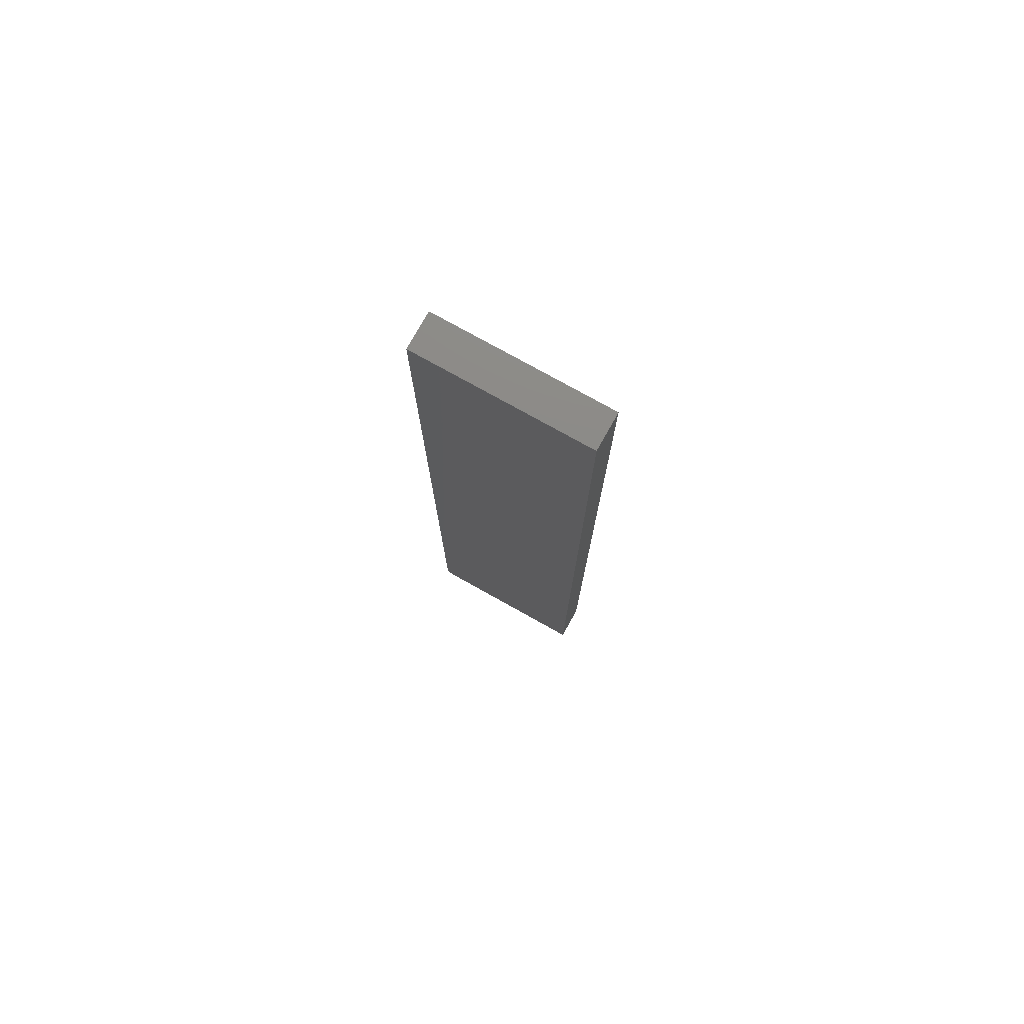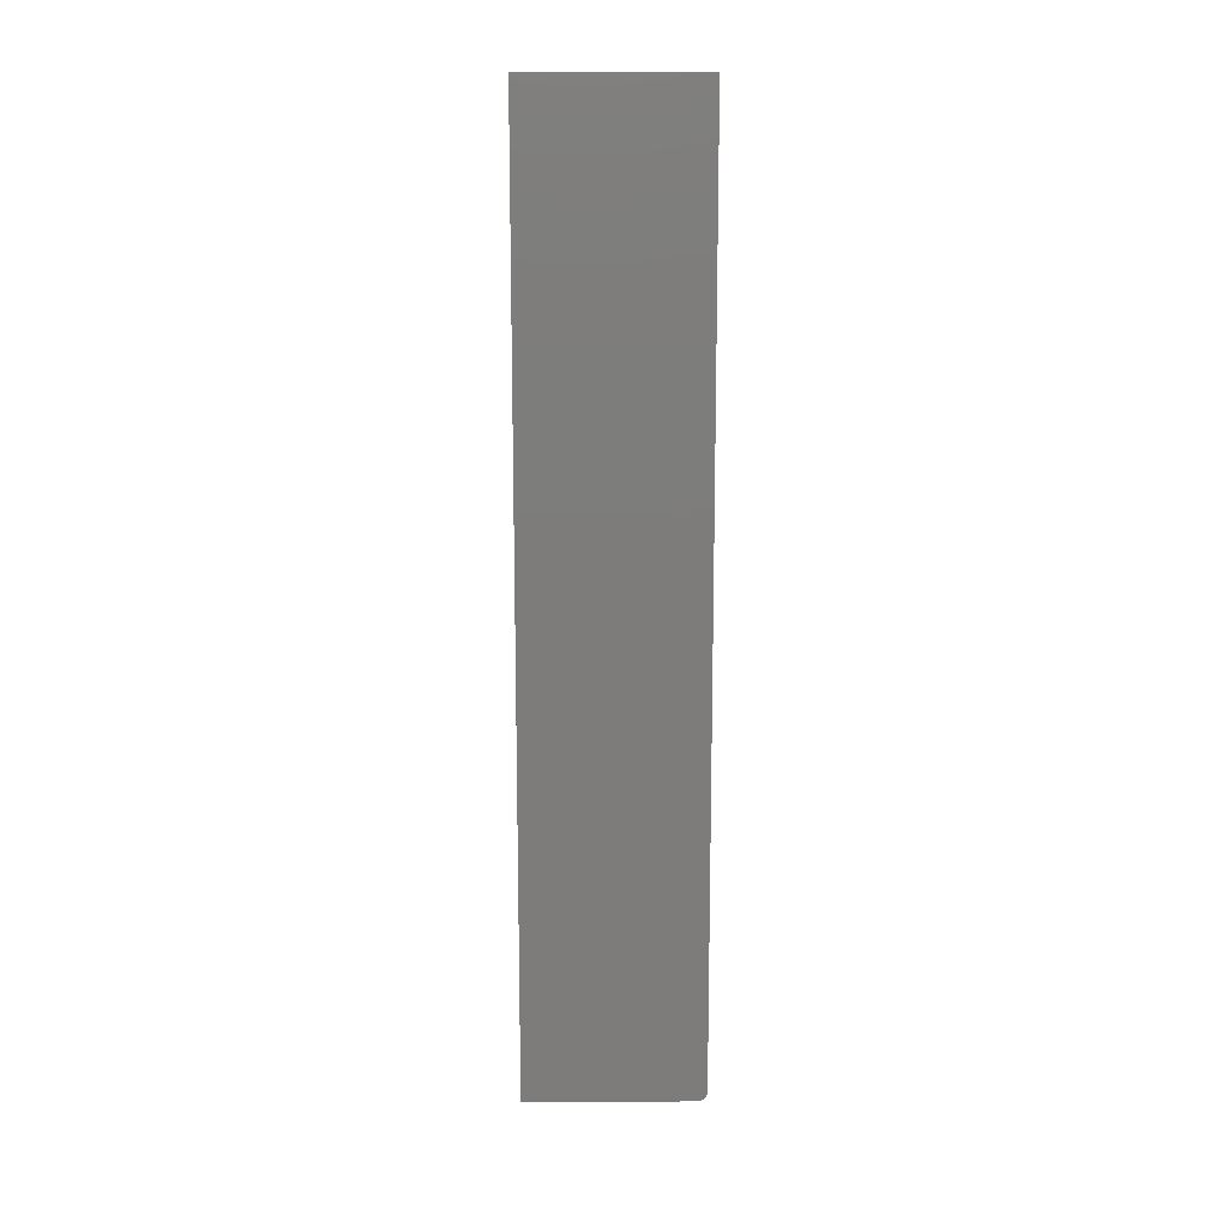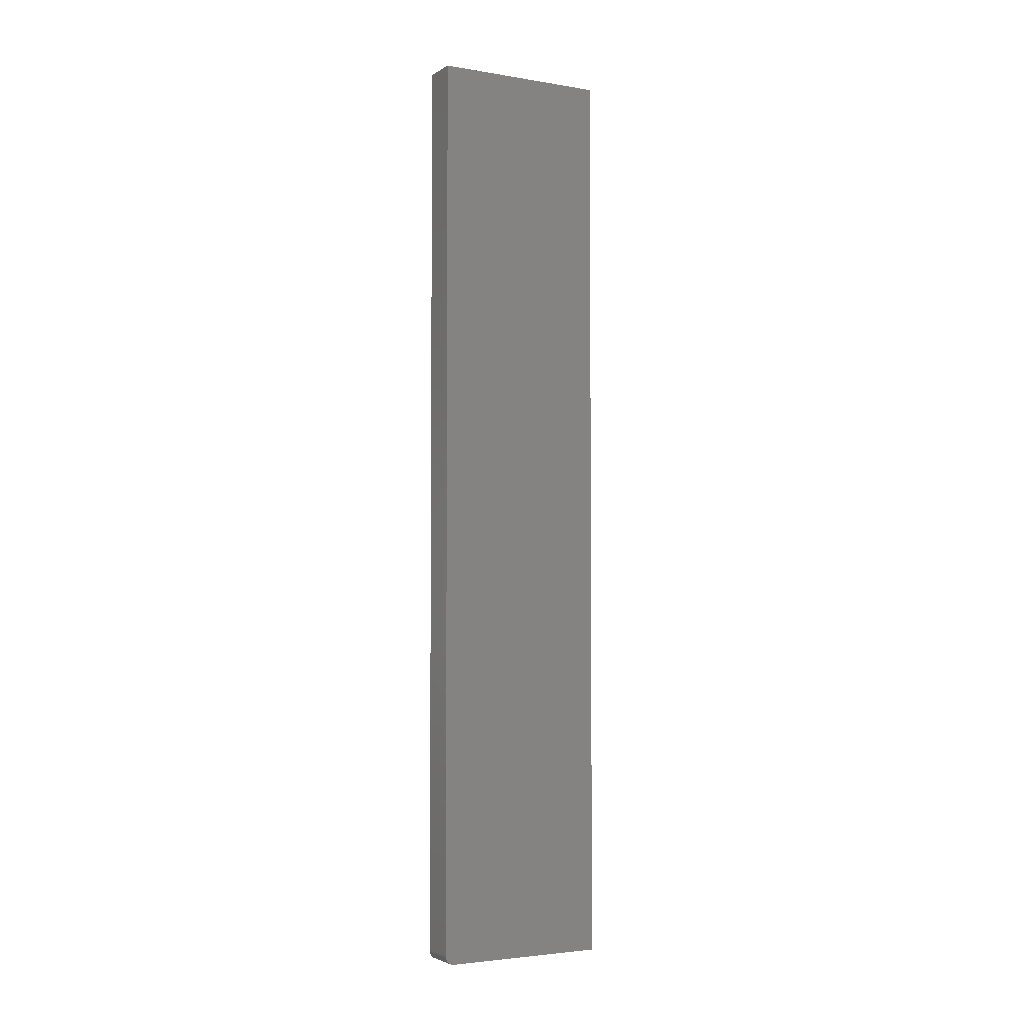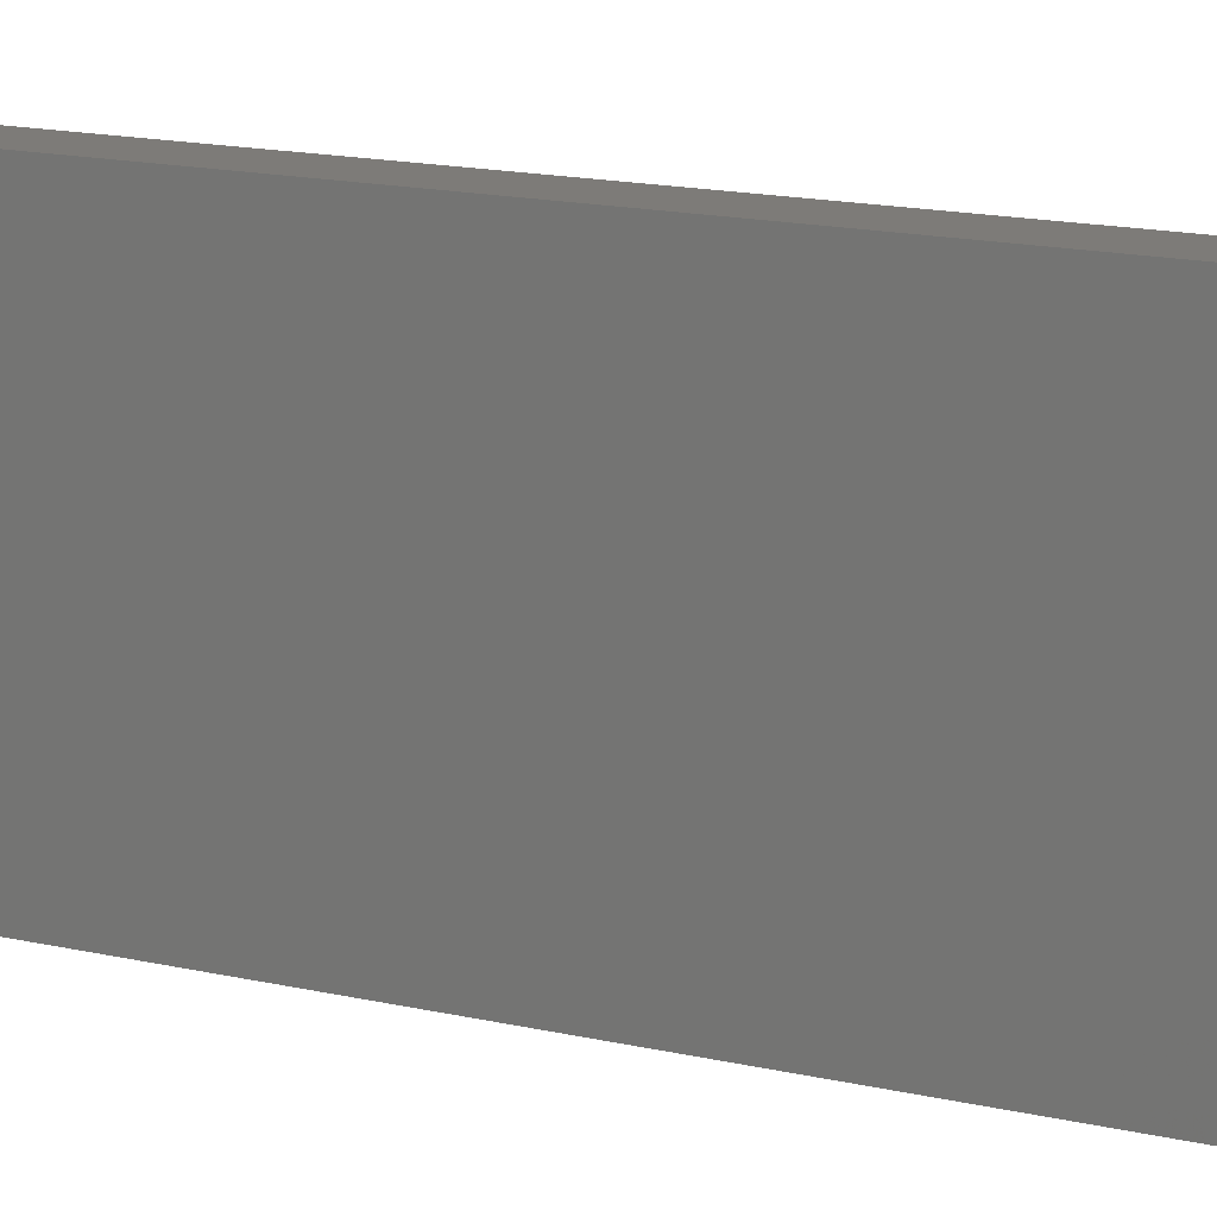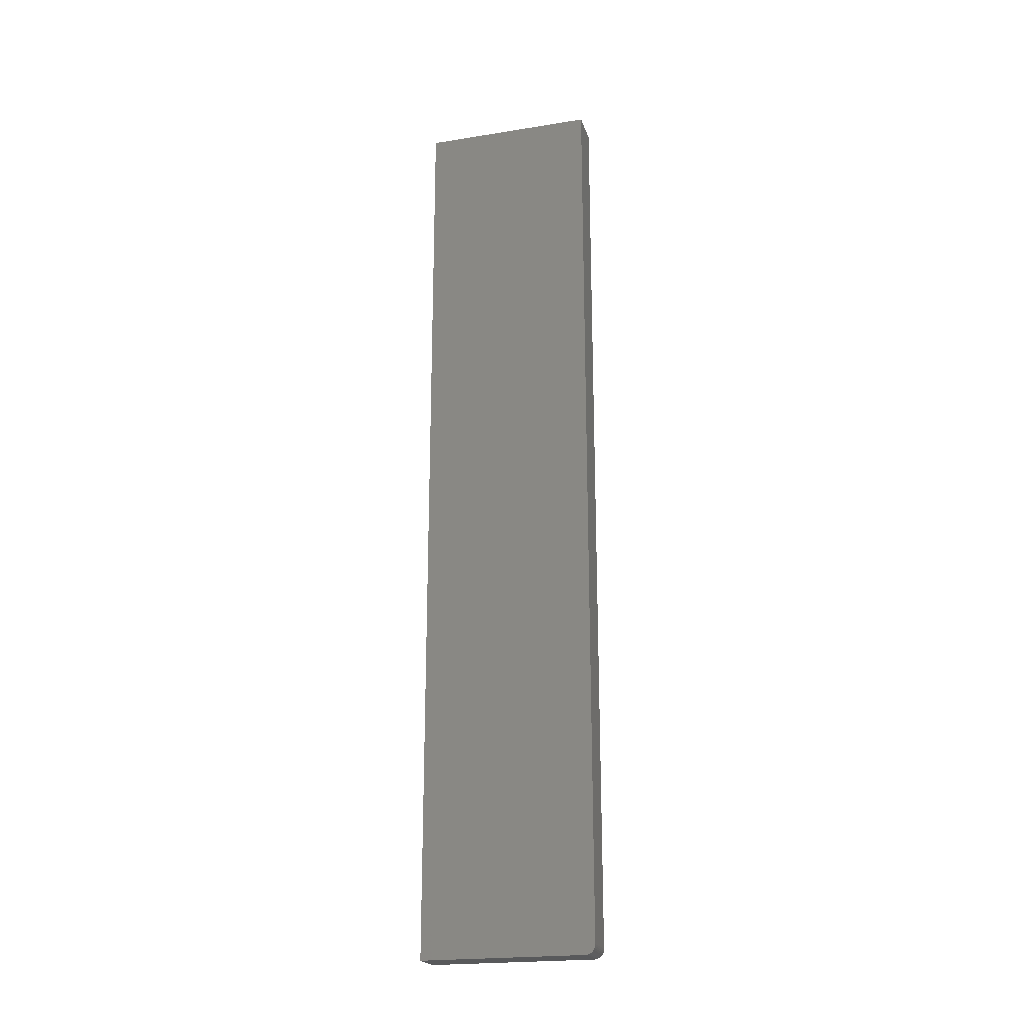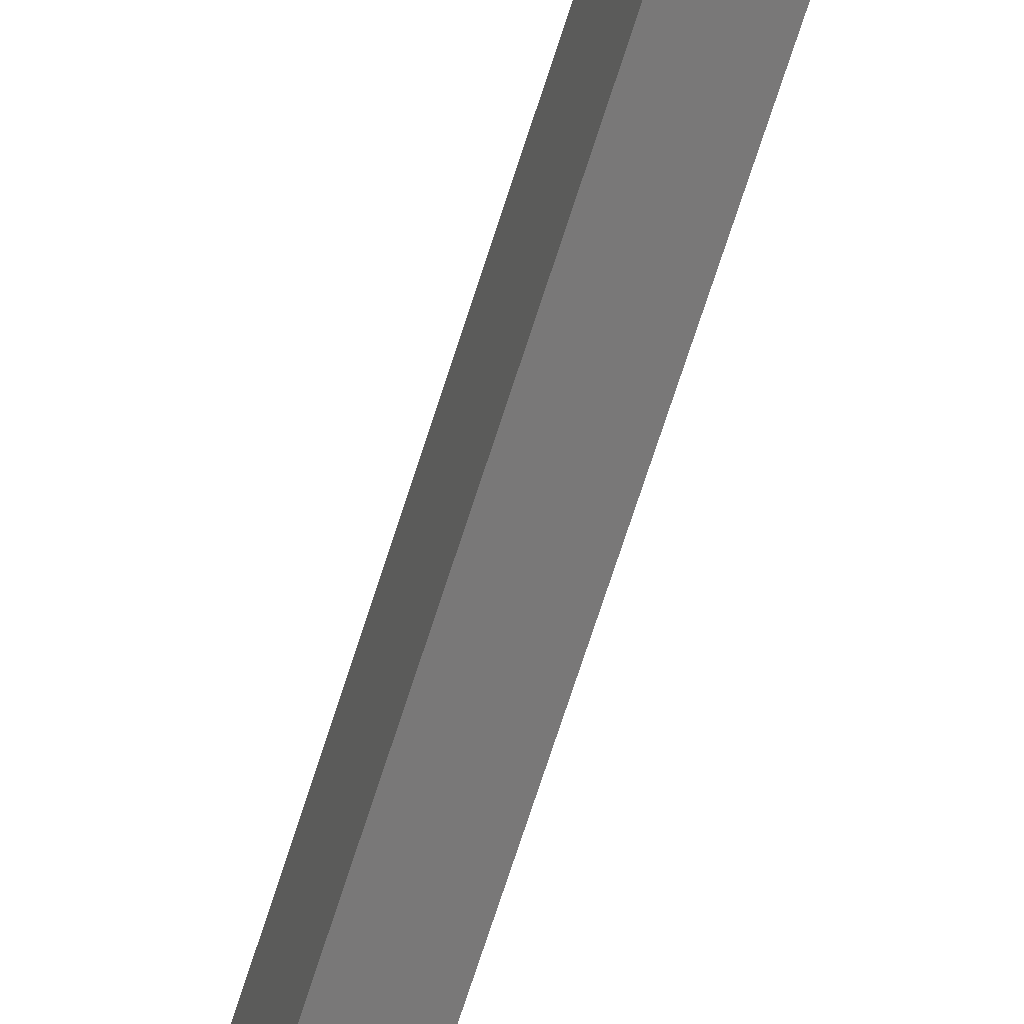
<metadata>
{"format":"stl","ext":"stl","renderer":"f3d","projection":"perspective","resolution":1024,"background":"white","views":[{"elev":76.9,"azim":119.2,"up":"+Y"},{"elev":14.0,"azim":-90.4,"up":"+Y"},{"elev":-3.4,"azim":61.0,"up":"+Y"},{"elev":9.0,"azim":-50.0,"up":"+Z"},{"elev":-21.4,"azim":-74.1,"up":"+Y"},{"elev":-71.4,"azim":162.2,"up":"+Z"}]}
</metadata>
<code>
# stl→obj: 24 verts, 44 faces
v 0 -0.75 0
v 0.02961 -0.75 -1.813e-18
v 8.132e-18 -0.75 0.1328
v 0.02961 -0.75 0.1328
v 8.53e-18 -0.7465 0.1393
v 8.398e-18 -0.7487 0.1372
v 8.471e-18 -0.7477 0.1383
v 6.939e-18 -0.7422 0.1406
v 8.611e-18 0 0.1406
v 0 0 0
v 8.574e-18 -0.7452 0.14
v 8.602e-18 -0.7437 0.1405
v 8.226e-18 -0.7498 0.1343
v 8.315e-18 -0.7494 0.1358
v 0.02961 0 0.1406
v 0.02961 -0.7422 0.1406
v 0.02961 0 -1.813e-18
v 0.02961 -0.7437 0.1405
v 0.02961 -0.7452 0.14
v 0.02961 -0.7465 0.1393
v 0.02961 -0.7477 0.1383
v 0.02961 -0.7487 0.1372
v 0.02961 -0.7494 0.1358
v 0.02961 -0.7498 0.1343
f 1 2 3
f 3 2 4
f 5 6 7
f 8 9 10
f 1 6 5
f 1 5 11
f 1 11 12
f 1 12 8
f 1 8 10
f 6 1 3
f 6 3 13
f 6 13 14
f 15 9 16
f 16 9 8
f 16 17 15
f 18 19 20
f 18 20 21
f 18 21 22
f 18 22 23
f 18 23 24
f 18 24 4
f 2 17 16
f 2 16 18
f 2 18 4
f 16 8 18
f 18 8 12
f 18 12 19
f 19 12 11
f 19 11 20
f 20 11 5
f 20 5 21
f 21 5 7
f 21 7 22
f 22 7 6
f 22 6 23
f 23 6 14
f 23 14 24
f 24 14 13
f 24 13 4
f 4 13 3
f 10 9 17
f 17 9 15
f 10 17 1
f 1 17 2

</code>
